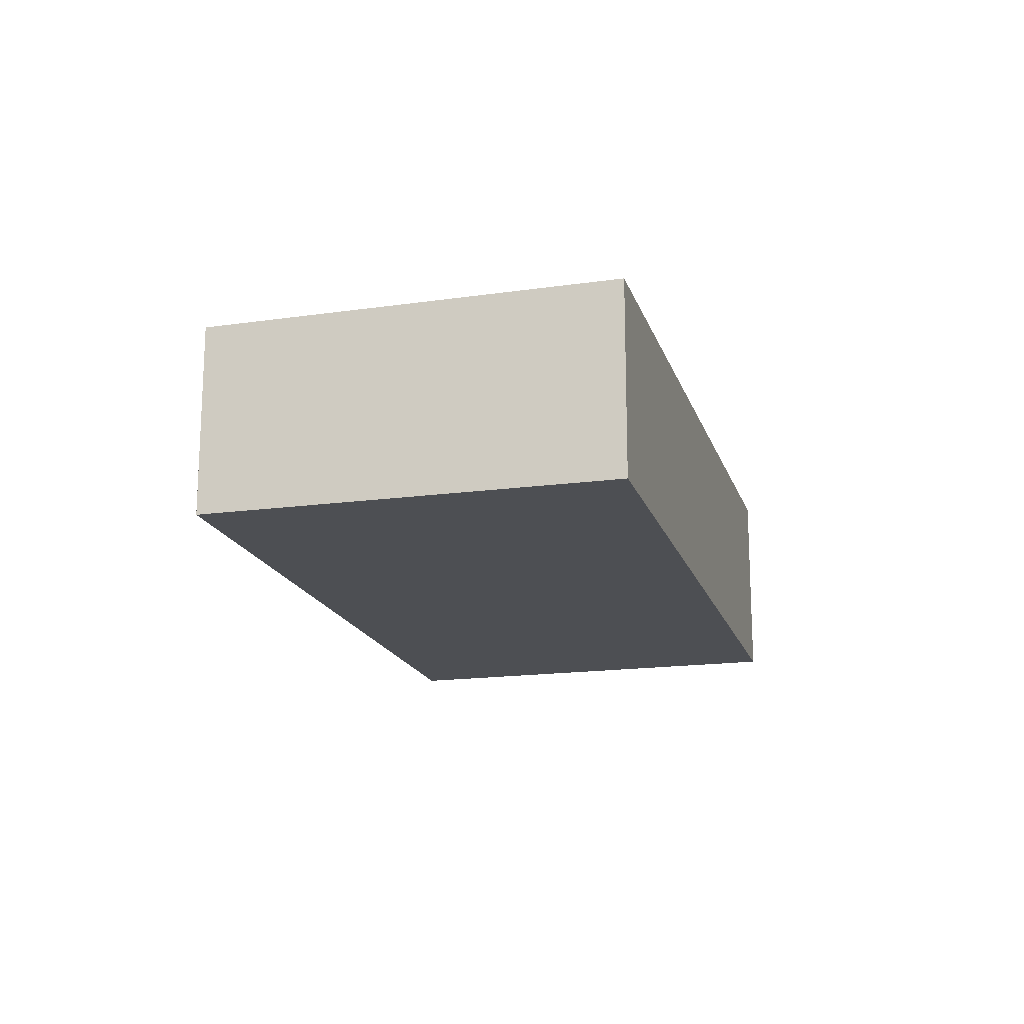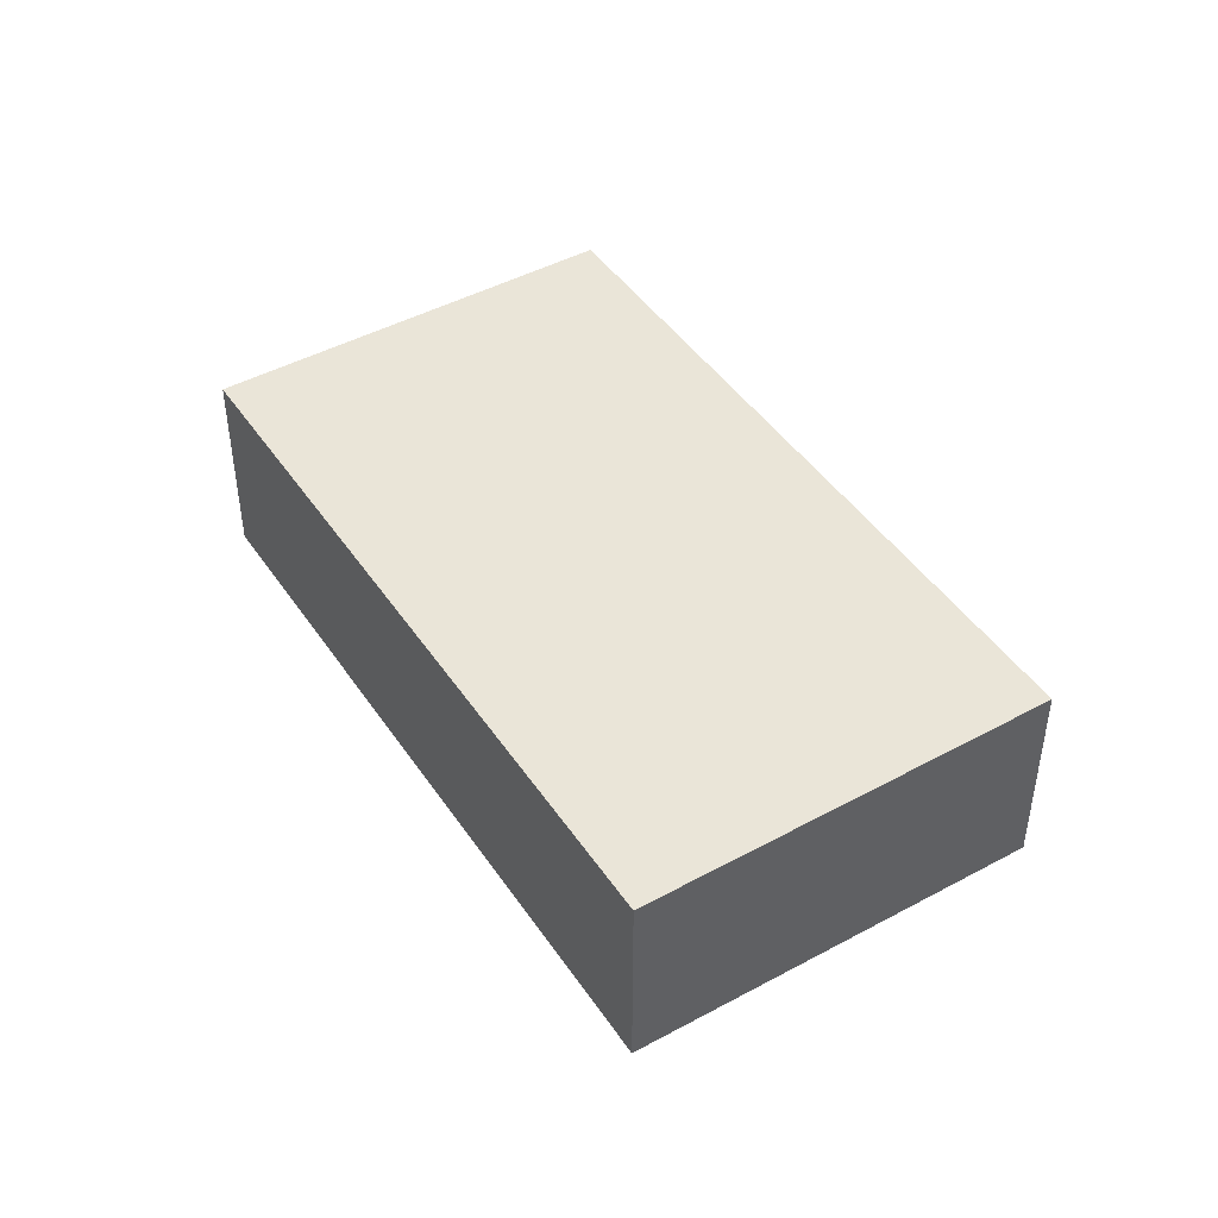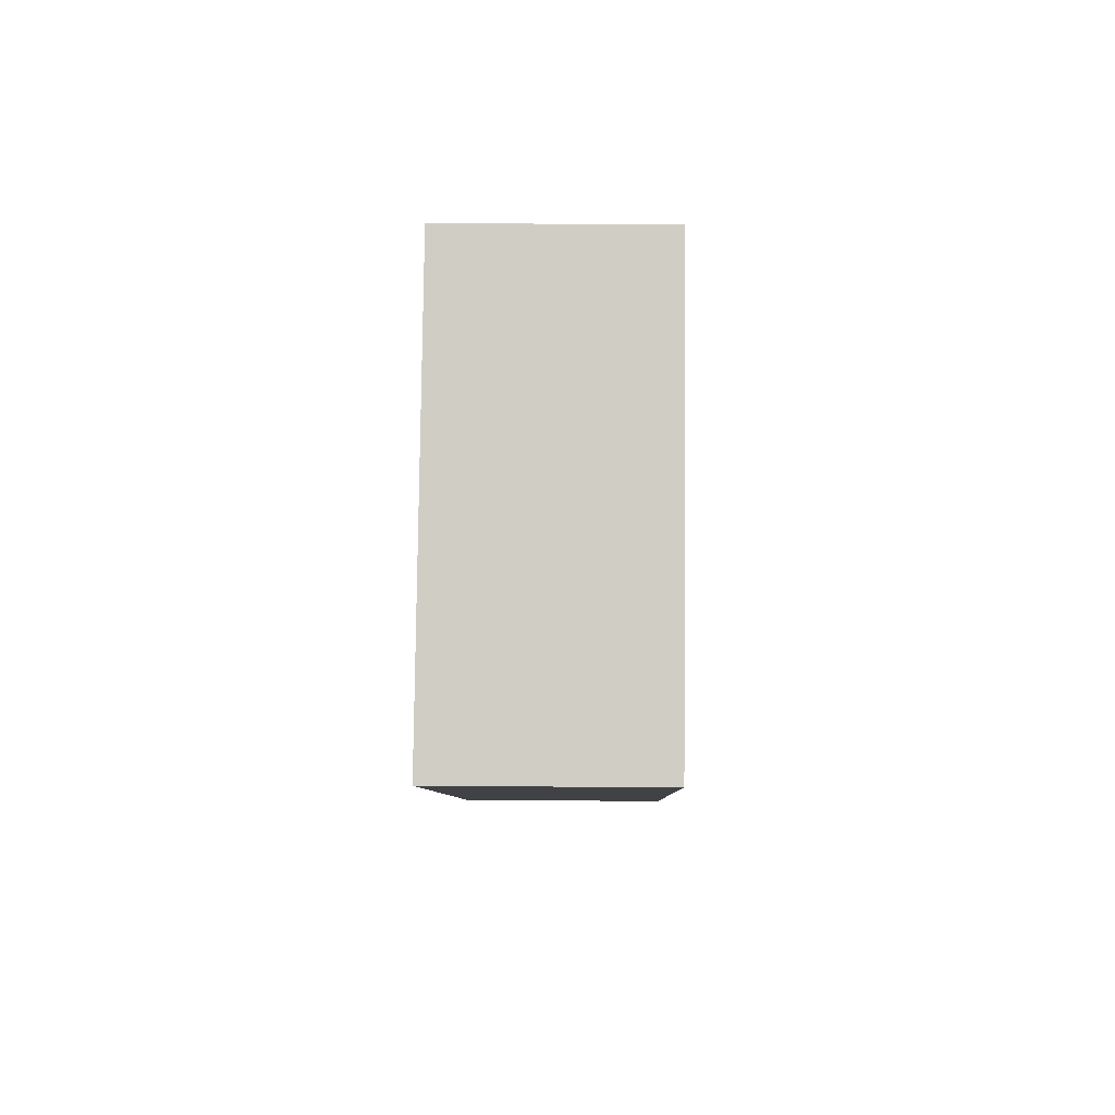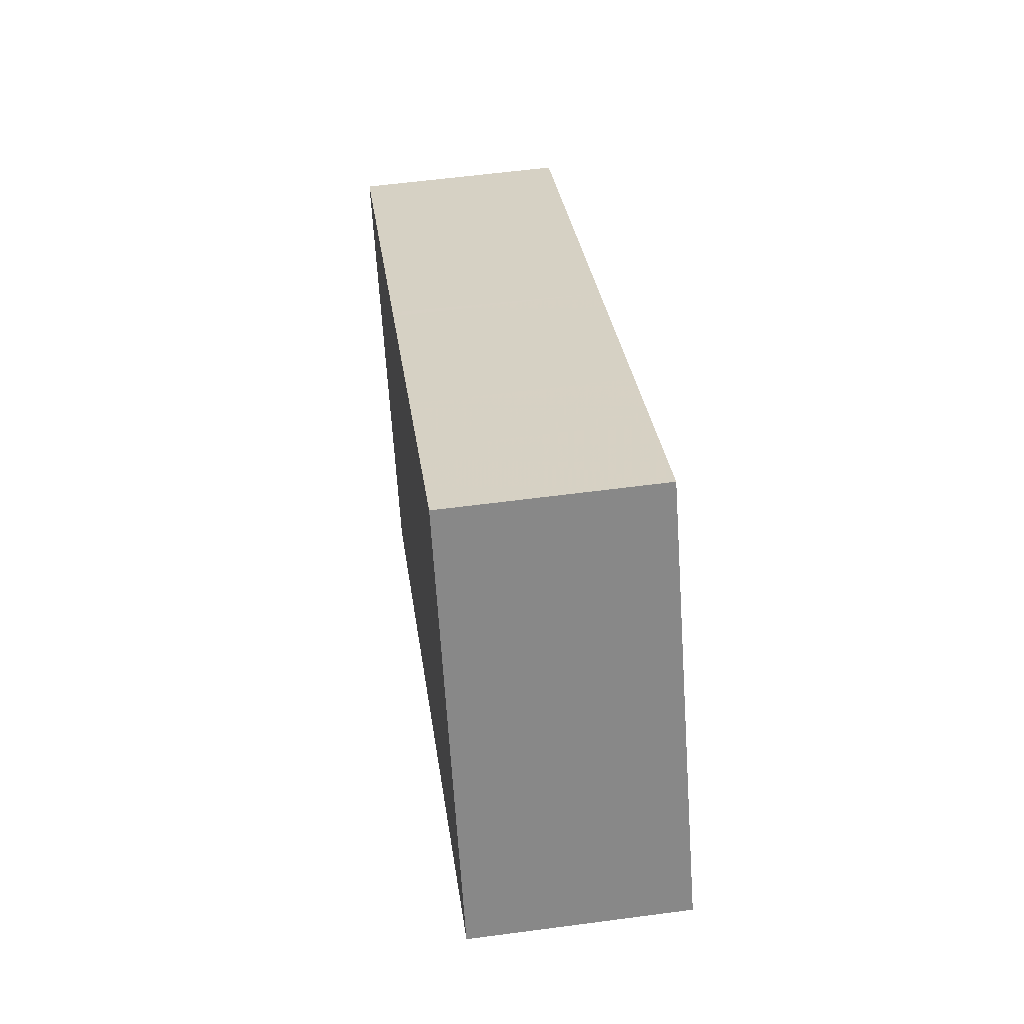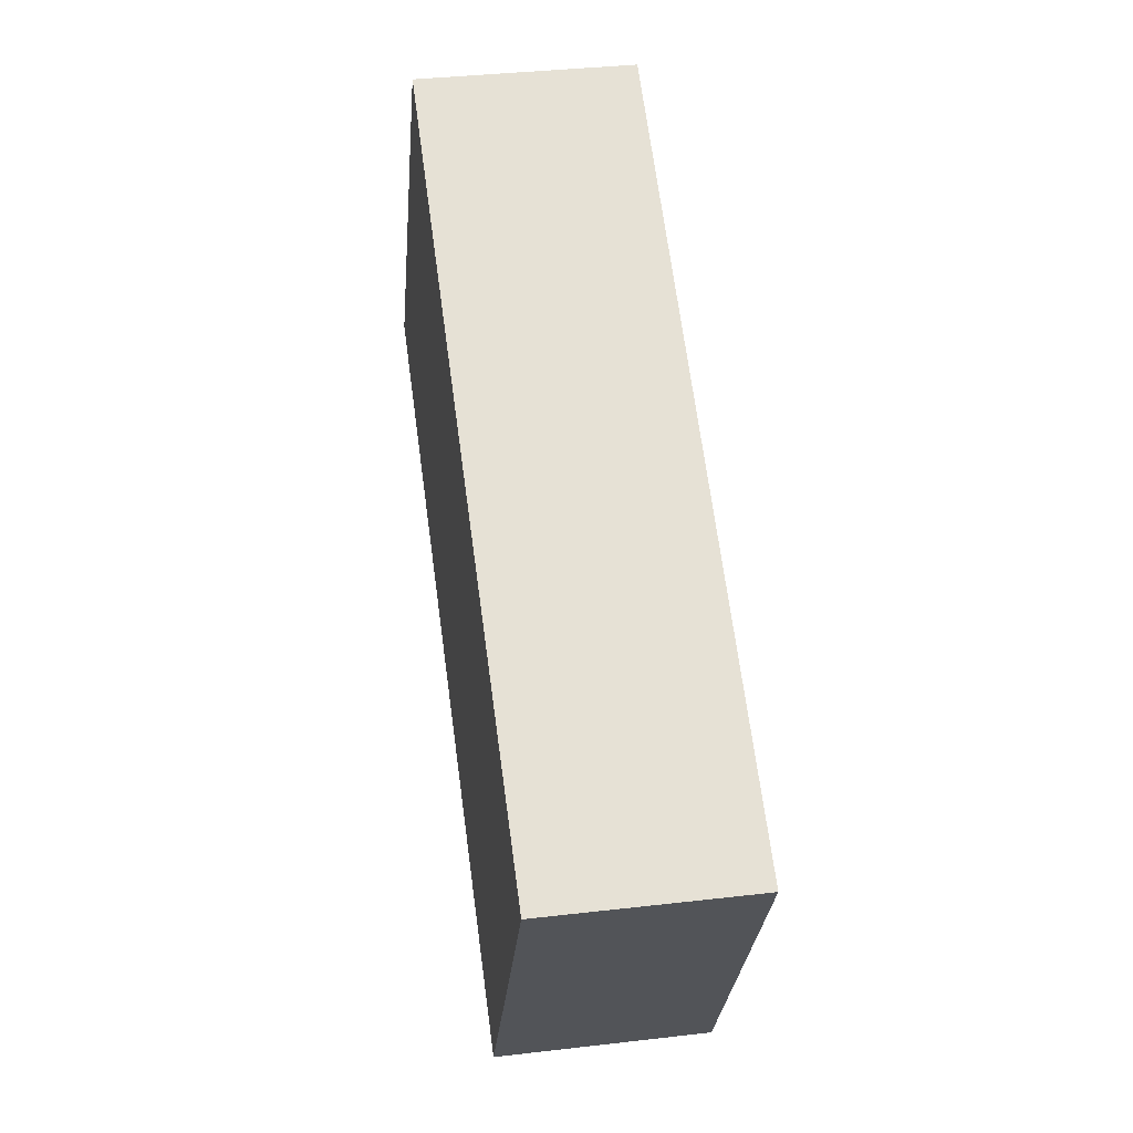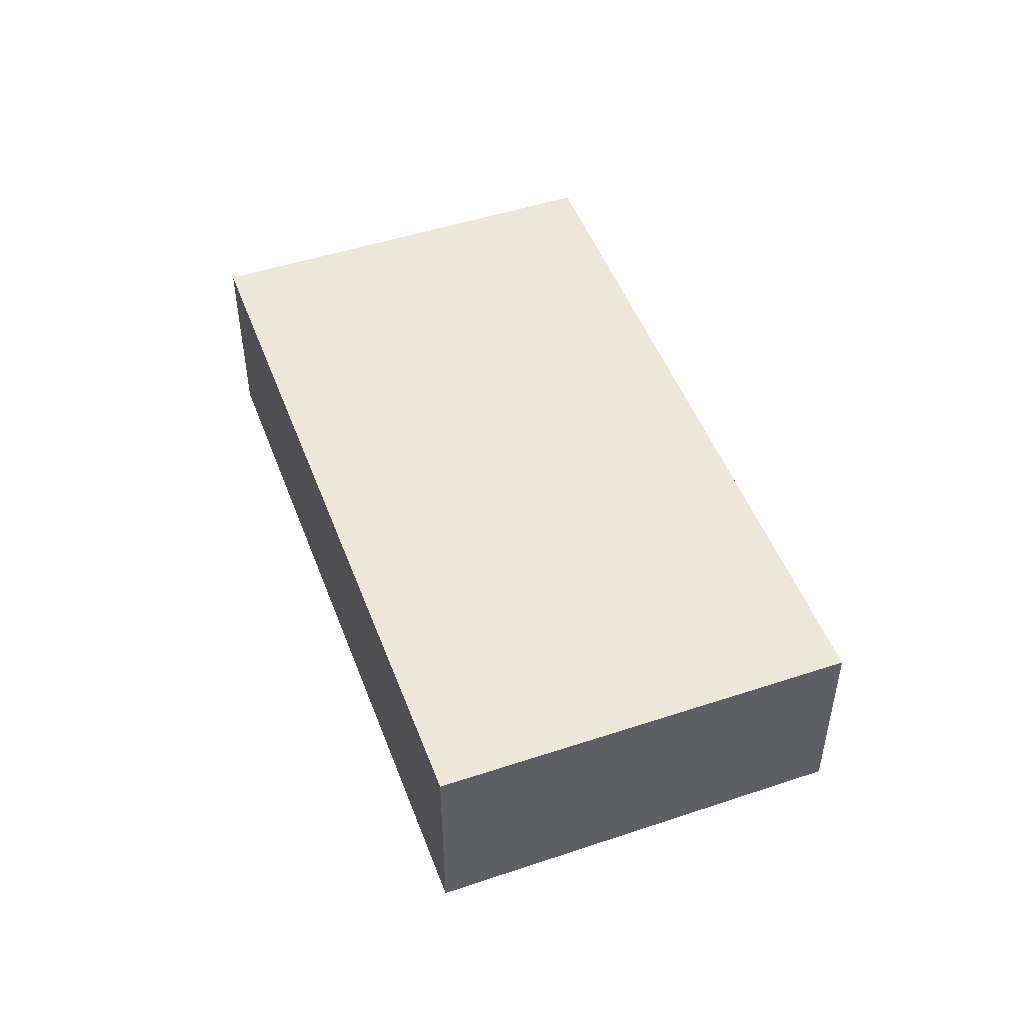
<metadata>
{"format":"obj","ext":"obj","renderer":"f3d","projection":"perspective","resolution":1024,"background":"white","views":[{"elev":-17.5,"azim":-45.3,"up":"+Z"},{"elev":44.8,"azim":-92.4,"up":"+Z"},{"elev":23.1,"azim":90.9,"up":"+Y"},{"elev":57.4,"azim":82.1,"up":"+Y"},{"elev":36.0,"azim":-98.7,"up":"+Y"},{"elev":49.5,"azim":99.2,"up":"+Z"}]}
</metadata>
<code>
v -2381 -114.8 2.505
v -2378 -119.4 2.549
v -2387 -124.2 2.522
v -2389 -119.5 2.478
v -2379 -117.5 2.531
v -2388 -122.2 2.503
v -2379 -117.5 2.531
v -2378 -119.4 2.549
v -2381 -114.8 2.505
v -2381 -118.3 2.526
v -2380 -120.3 2.544
v -2382 -115.6 2.5
v -2384 -119.9 2.516
v -2383 -121.9 2.535
v -2385 -117.2 2.491
v -2381 -118.2 2.527
v -2380 -120.1 2.545
v -2382 -115.4 2.501
v -2381 -118.4 2.525
v -2380 -120.3 2.544
v -2383 -115.6 2.5
v -2385 -117.3 2.491
v -2384 -120 2.516
v -2383 -122 2.534
v -2389 -119.5 2.478
v -2388 -122.2 2.503
v -2387 -124.2 2.522
v -2382 -118.7 2.523
v -2381 -120.7 2.542
v -2383 -116 2.498
v -2385 -118.6 2.503
v -2389 -120.8 2.49
v -2382 -117 2.513
v -2382 -117.3 2.51
v -2389 -120.8 2.49
v -2380 -116.1 2.518
v -2380 -116.1 2.518
v -2381 -116.8 2.514
v -2382 -116.9 2.513
v -2385 -118.6 2.503
v -2383 -120.8 2.524
v -2383 -120.8 2.524
v -2387 -123 2.511
v -2381 -119.2 2.533
v -2381 -119.5 2.531
v -2387 -123 2.511
v -2379 -118.3 2.538
v -2379 -118.3 2.538
v -2380 -119 2.534
v -2380 -119.1 2.533
v -2384 -118.4 2.505
v -2383 -119.7 2.517
v -2383 -120.5 2.525
v -2382 -121.7 2.536
v -2385 -117 2.492
v -2388 -118.7 2.482
v -2387 -120 2.495
v -2386 -121.4 2.508
v -2386 -122.2 2.515
v -2385 -123.4 2.526
v -2383 -121.3 2.529
v -2383 -121.4 2.529
v -2386 -122.8 2.521
v -2387 -123.6 2.516
v -2380 -119.7 2.538
v -2381 -120.1 2.536
v -2387 -123.6 2.516
v -2379 -118.9 2.543
v -2379 -118.9 2.543
v -2380 -119.5 2.539
v -2380 -119.7 2.539
v -2383 -121.1 2.53
v -2384 -120.3 2.52
v -2384 -120.4 2.519
v -2386 -121.8 2.511
v -2388 -122.6 2.507
v -2381 -118.7 2.529
v -2381 -119.1 2.527
v -2383 -120.1 2.521
v -2388 -122.6 2.507
v -2379 -117.9 2.534
v -2379 -117.9 2.534
v -2380 -118.5 2.53
v -2381 -118.7 2.529
v -2383 -121.8 2.534
v -2383 -121.9 2.533
v -2385 -123.3 2.525
v -2387 -124.1 2.521
v -2380 -120.2 2.543
v -2381 -120.6 2.541
v -2387 -124.1 2.521
v -2378 -119.3 2.548
v -2378 -119.3 2.548
v -2380 -120 2.544
v -2380 -120.2 2.543
v -2382 -121.6 2.535
v -2380 -116.1 2.518
v -2381 -114.8 2.505
v -2381 -114.8 0
v -2380 -116.1 0
v -2378 -119.4 2.549
v -2378 -119.4 2.549
v -2378 -119.4 0
v -2378 -119.4 0
v -2387 -124.1 2.521
v -2387 -124.2 2.522
v -2387 -124.2 0
v -2387 -124.1 -4.441e-16
v -2389 -119.5 2.478
v -2389 -119.5 2.478
v -2389 -119.5 0
v -2389 -119.5 4.441e-16
v -2379 -117.9 2.534
v -2379 -117.5 2.531
v -2379 -117.5 0
v -2379 -117.9 -4.441e-16
v -2389 -120.8 2.49
v -2388 -122.2 2.503
v -2388 -122.2 0
v -2389 -120.8 0
v -2380 -120.1 2.545
v -2378 -119.4 2.549
v -2378 -119.4 0
v -2380 -120.1 0
v -2381 -114.8 2.505
v -2381 -114.8 2.505
v -2381 -114.8 -4.441e-16
v -2381 -114.8 0
v -2380 -120.3 2.544
v -2380 -120.3 2.544
v -2380 -120.3 -4.441e-16
v -2380 -120.3 4.441e-16
v -2382 -115.4 2.501
v -2382 -115.6 2.5
v -2382 -115.6 0
v -2382 -115.4 -4.441e-16
v -2383 -122 2.534
v -2383 -121.9 2.535
v -2383 -121.9 0
v -2383 -122 4.441e-16
v -2385 -117 2.492
v -2385 -117.2 2.491
v -2385 -117.2 4.441e-16
v -2385 -117 0
v -2380 -120.3 2.544
v -2380 -120.1 2.545
v -2380 -120.1 0
v -2380 -120.3 -4.441e-16
v -2381 -114.8 2.505
v -2382 -115.4 2.501
v -2382 -115.4 -4.441e-16
v -2381 -114.8 -4.441e-16
v -2381 -120.7 2.542
v -2380 -120.3 2.544
v -2380 -120.3 4.441e-16
v -2381 -120.7 0
v -2382 -115.6 2.5
v -2383 -115.6 2.5
v -2383 -115.6 0
v -2382 -115.6 0
v -2385 -117.2 2.491
v -2385 -117.3 2.491
v -2385 -117.3 0
v -2385 -117.2 4.441e-16
v -2385 -123.4 2.526
v -2383 -122 2.534
v -2383 -122 4.441e-16
v -2385 -123.4 0
v -2388 -118.7 2.482
v -2389 -119.5 2.478
v -2389 -119.5 4.441e-16
v -2388 -118.7 4.441e-16
v -2387 -124.2 2.522
v -2387 -124.2 2.522
v -2387 -124.2 0
v -2387 -124.2 0
v -2382 -121.7 2.536
v -2381 -120.7 2.542
v -2381 -120.7 0
v -2382 -121.7 0
v -2383 -115.6 2.5
v -2383 -116 2.498
v -2383 -116 -4.441e-16
v -2383 -115.6 0
v -2389 -119.5 2.478
v -2389 -120.8 2.49
v -2389 -120.8 0
v -2389 -119.5 0
v -2379 -117.5 2.531
v -2380 -116.1 2.518
v -2380 -116.1 0
v -2379 -117.5 0
v -2388 -122.6 2.507
v -2387 -123 2.511
v -2387 -123 0
v -2388 -122.6 0
v -2379 -118.9 2.543
v -2379 -118.3 2.538
v -2379 -118.3 4.441e-16
v -2379 -118.9 0
v -2383 -121.9 2.535
v -2382 -121.7 2.536
v -2382 -121.7 0
v -2383 -121.9 0
v -2383 -116 2.498
v -2385 -117 2.492
v -2385 -117 0
v -2383 -116 -4.441e-16
v -2385 -117.3 2.491
v -2388 -118.7 2.482
v -2388 -118.7 4.441e-16
v -2385 -117.3 0
v -2387 -124.2 2.522
v -2385 -123.4 2.526
v -2385 -123.4 0
v -2387 -124.2 0
v -2387 -123 2.511
v -2387 -123.6 2.516
v -2387 -123.6 0
v -2387 -123 0
v -2378 -119.3 2.548
v -2379 -118.9 2.543
v -2379 -118.9 0
v -2378 -119.3 0
v -2388 -122.2 2.503
v -2388 -122.6 2.507
v -2388 -122.6 0
v -2388 -122.2 0
v -2379 -118.3 2.538
v -2379 -117.9 2.534
v -2379 -117.9 -4.441e-16
v -2379 -118.3 4.441e-16
v -2387 -123.6 2.516
v -2387 -124.1 2.521
v -2387 -124.1 -4.441e-16
v -2387 -123.6 0
v -2378 -119.4 2.549
v -2378 -119.3 2.548
v -2378 -119.3 0
v -2378 -119.4 0
v -2381 -114.8 0
v -2378 -119.4 0
v -2387 -124.2 0
v -2389 -119.5 0
f 35 4 25 32
f 80 6 26 76
f 82 7 5 81
f 37 9 1 36
f 84 10 16 83
f 39 12 18 38
f 73 13 52 79
f 51 40 15 55
f 83 16 7 82
f 38 18 9 37
f 77 19 10 84
f 33 21 12 39
f 31 22 15 40
f 74 23 13 73
f 57 32 25 56
f 76 26 58 75
f 78 28 19 77
f 34 30 21 33
f 58 26 32 57
f 33 19 28 34
f 32 26 6 35
f 36 5 7 37
f 38 16 10 39
f 52 13 40 51
f 37 7 16 38
f 39 10 19 33
f 40 13 23 31
f 62 42 41 61
f 64 43 59 63
f 66 45 44 65
f 67 46 43 64
f 69 48 47 68
f 71 50 49 70
f 61 41 53 72
f 70 49 48 69
f 65 44 50 71
f 51 34 28 52
f 72 53 45 66
f 79 52 28 78
f 55 30 34 51
f 56 22 31 57
f 75 58 23 74
f 57 31 23 58
f 63 59 42 62
f 86 62 61 85
f 88 64 63 87
f 90 66 65 89
f 91 67 64 88
f 93 69 68 92
f 95 71 70 94
f 85 61 72 96
f 94 70 69 93
f 89 65 71 95
f 96 72 66 90
f 87 63 62 86
f 73 41 42 74
f 75 59 43 76
f 77 44 45 78
f 78 45 53 79
f 74 42 59 75
f 76 43 46 80
f 81 47 48 82
f 83 49 50 84
f 79 53 41 73
f 82 48 49 83
f 84 50 44 77
f 85 14 24 86
f 87 60 27 88
f 89 20 29 90
f 88 27 3 91
f 92 2 8 93
f 94 17 11 95
f 96 54 14 85
f 93 8 17 94
f 95 11 20 89
f 90 29 54 96
f 86 24 60 87
f 98 99 100 97
f 102 103 104 101
f 106 107 108 105
f 110 111 112 109
f 114 115 116 113
f 118 119 120 117
f 122 123 124 121
f 126 127 128 125
f 130 131 132 129
f 134 135 136 133
f 138 139 140 137
f 142 143 144 141
f 146 147 148 145
f 150 151 152 149
f 154 155 156 153
f 158 159 160 157
f 162 163 164 161
f 166 167 168 165
f 170 171 172 169
f 174 175 176 173
f 178 179 180 177
f 182 183 184 181
f 186 187 188 185
f 190 191 192 189
f 194 195 196 193
f 198 199 200 197
f 202 203 204 201
f 206 207 208 205
f 210 211 212 209
f 214 215 216 213
f 218 219 220 217
f 222 223 224 221
f 226 227 228 225
f 230 231 232 229
f 234 235 236 233
f 238 239 240 237
f 242 243 244 241

</code>
